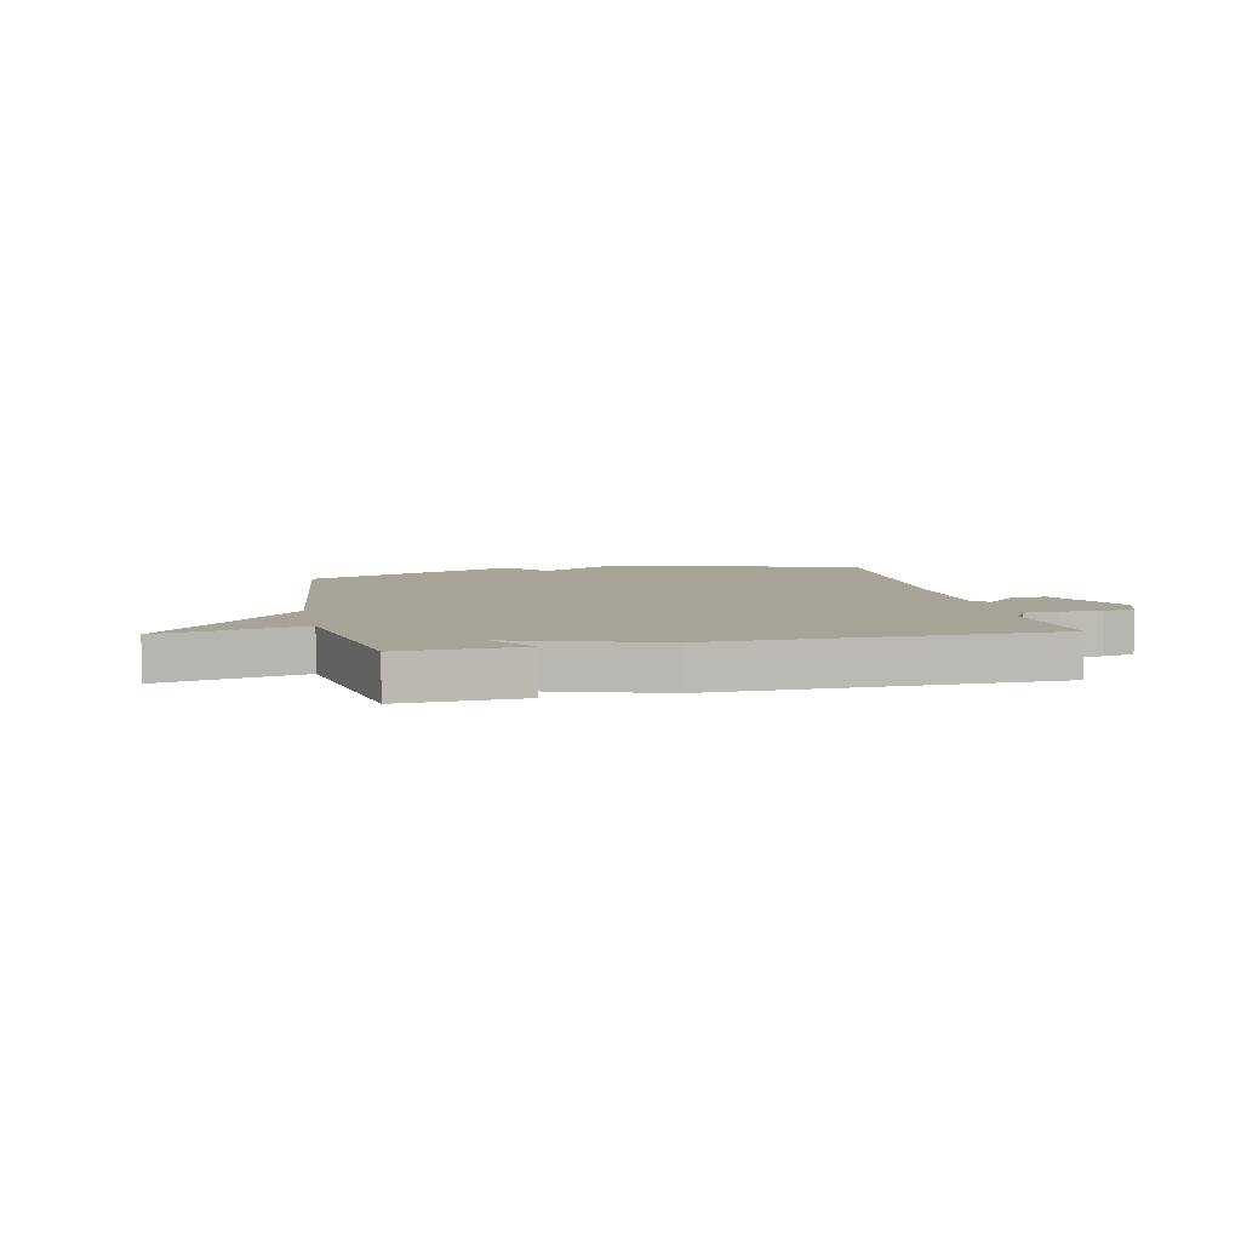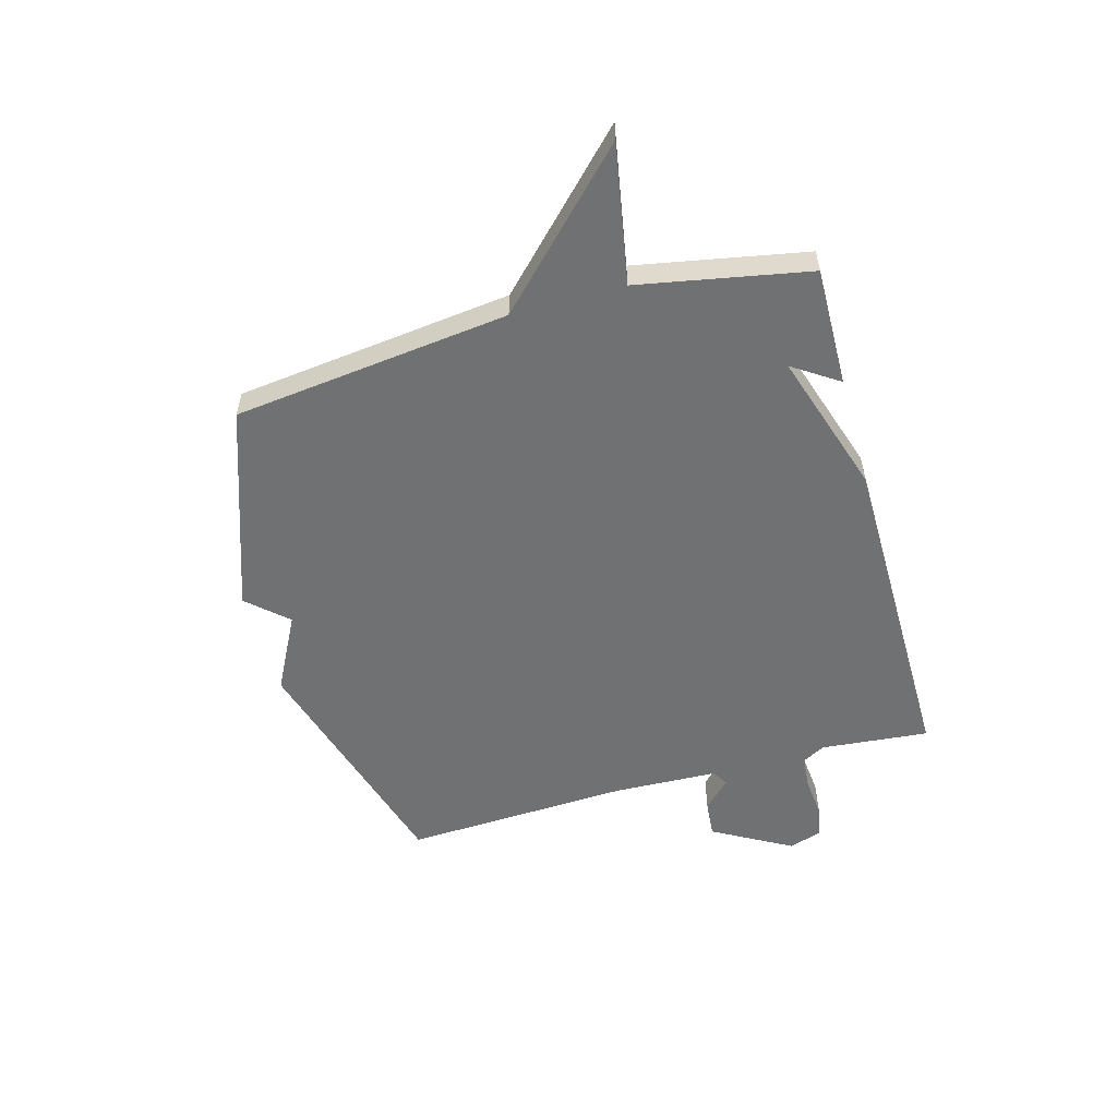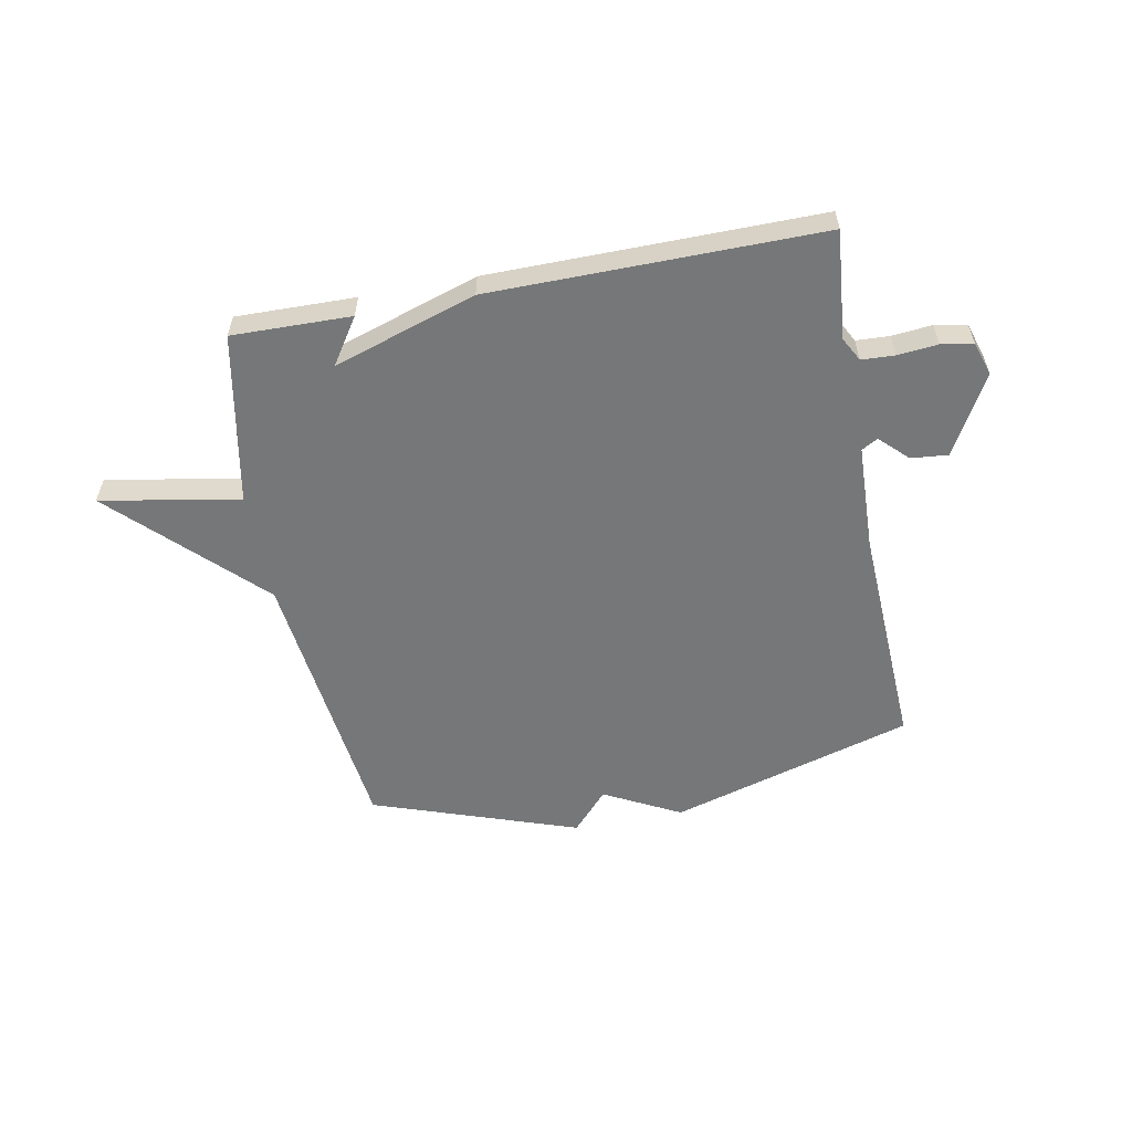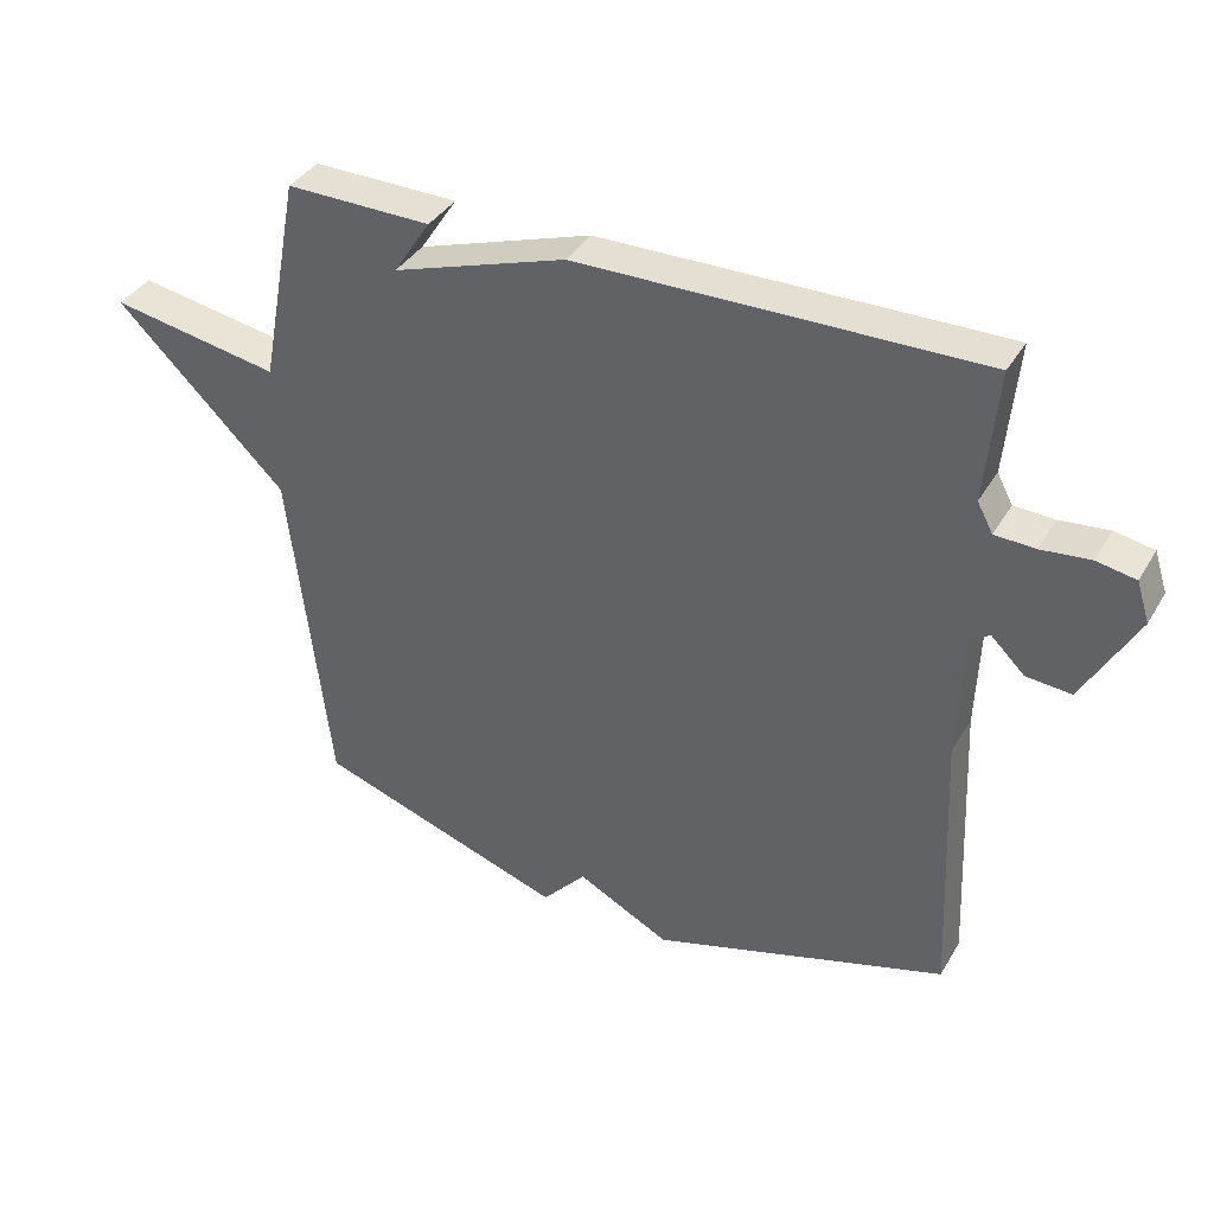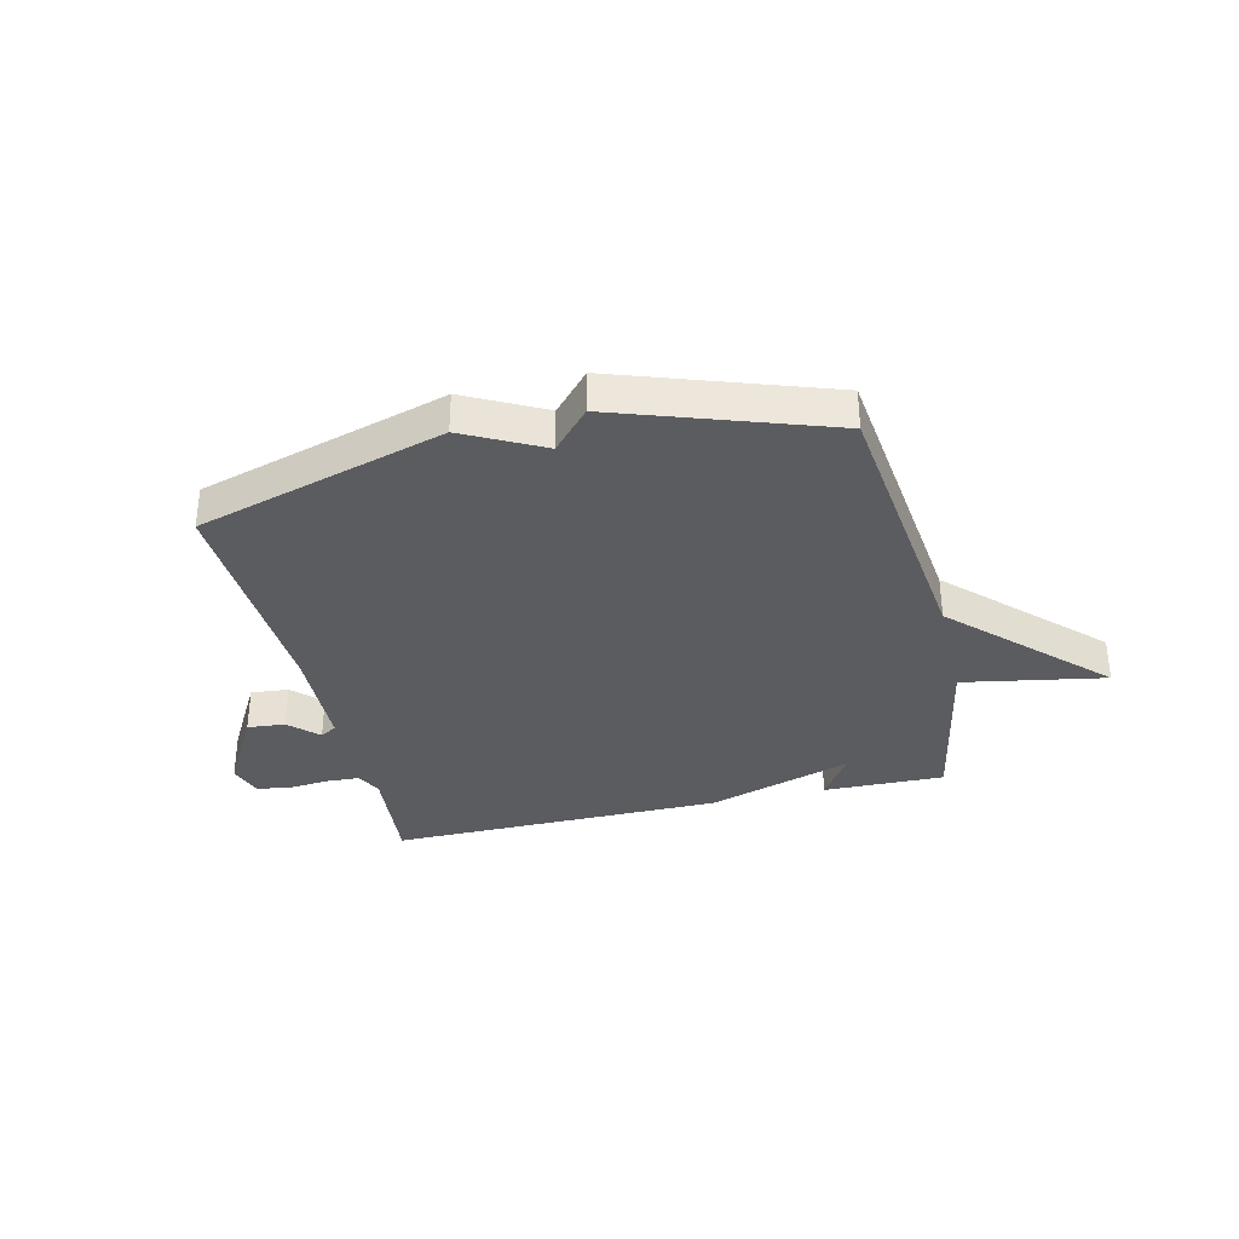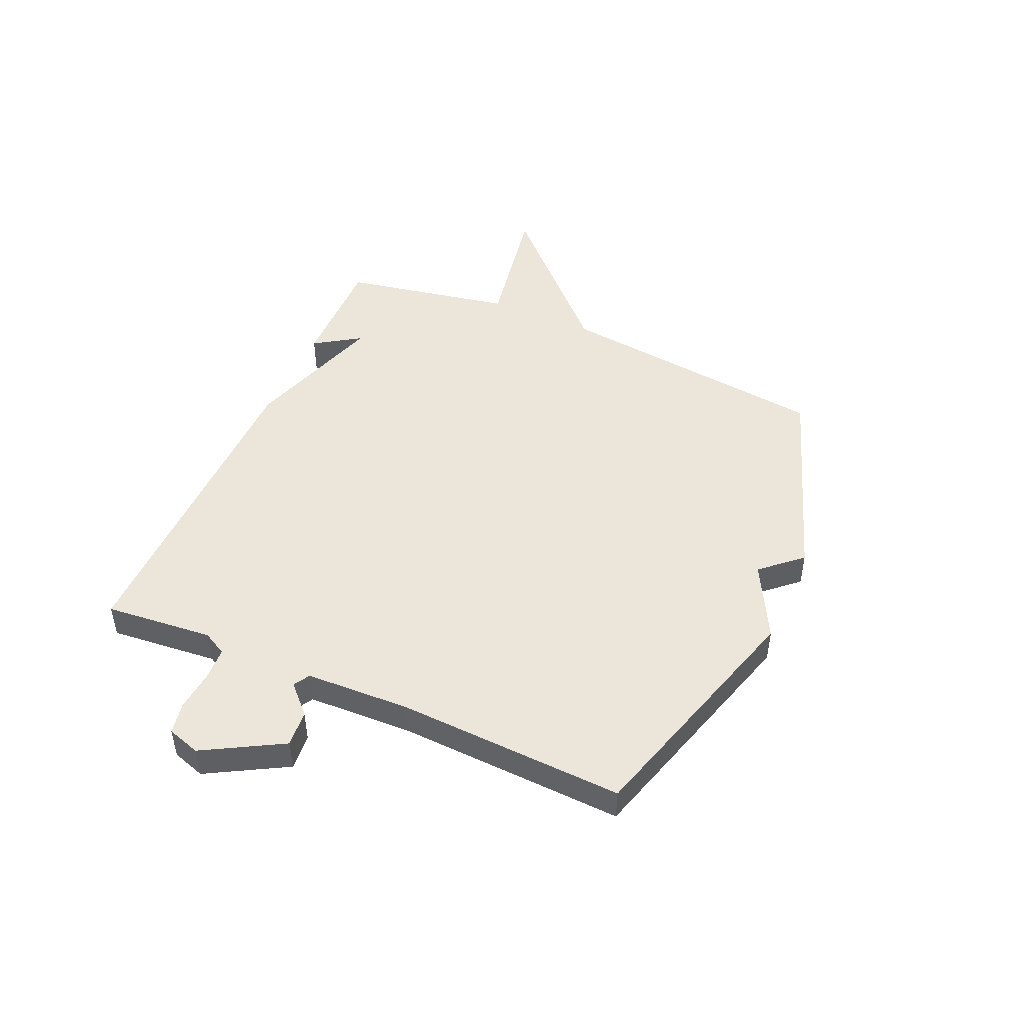
<metadata>
{"format":"obj","ext":"obj","renderer":"f3d","projection":"perspective","resolution":1024,"background":"white","views":[{"elev":6.7,"azim":-12.8,"up":"+Y"},{"elev":-55.2,"azim":-74.4,"up":"+Y"},{"elev":-57.0,"azim":10.8,"up":"+Y"},{"elev":37.2,"azim":27.2,"up":"+Z"},{"elev":-34.2,"azim":-166.6,"up":"+Y"},{"elev":47.6,"azim":113.8,"up":"+Y"}]}
</metadata>
<code>
v -0.5 0.07 -0.5
v -0.558 0.07 -0.005
v -0.806 0.07 0.24
v -0.558 0.07 0.195
v -0.5 0.07 0.5
v -0.288 0.07 0.496
v -0.342 0.07 0.414
v -0.088 0.07 0.496
v 0.5 0.07 0.5
v 0.482 0.07 0.307
v 0.505 0.07 0.264
v 0.564 0.07 0.261
v 0.636 0.07 0.268
v 0.693 0.07 0.257
v 0.712 0.07 0.198
v 0.633 0.07 0.057
v 0.567 0.07 0.063
v 0.518 0.07 0.111
v 0.489 0.07 0.094
v 0.482 0.07 -0.094
v 0.5 0.07 -0.5
v 0.066 0.07 -0.627
v -0.07 0.07 -0.556
v -0.134 0.07 -0.627
v -0.5 0 -0.5
v -0.558 0 -0.005
v -0.806 0 0.24
v -0.558 0 0.195
v -0.5 0 0.5
v -0.288 0 0.496
v -0.342 0 0.414
v -0.088 0 0.496
v 0.5 0 0.5
v 0.482 0 0.307
v 0.505 0 0.264
v 0.564 0 0.261
v 0.636 0 0.268
v 0.693 0 0.257
v 0.712 0 0.198
v 0.633 0 0.057
v 0.567 0 0.063
v 0.518 0 0.111
v 0.489 0 0.094
v 0.482 0 -0.094
v 0.5 0 -0.5
v 0.066 0 -0.627
v -0.07 0 -0.556
v -0.134 0 -0.627
f 23 24 1 2
f 22 23 2
f 21 22 2
f 20 21 2
f 19 20 2
f 18 19 2
f 16 17 18
f 15 16 18
f 14 15 18
f 13 14 18
f 12 13 18
f 11 12 18 2
f 10 11 2
f 9 10 2
f 8 9 2
f 7 8 2
f 4 5 6 7
f 4 7 2
f 2 3 4
f 26 25 48 47
f 26 47 46
f 26 46 45
f 26 45 44
f 26 44 43
f 26 43 42
f 42 41 40
f 42 40 39
f 42 39 38
f 42 38 37
f 42 37 36
f 26 42 36 35
f 26 35 34
f 26 34 33
f 26 33 32
f 26 32 31
f 31 30 29 28
f 26 31 28
f 28 27 26
f 1 25 26 2
f 2 26 27 3
f 3 27 28 4
f 4 28 29 5
f 5 29 30 6
f 6 30 31 7
f 7 31 32 8
f 8 32 33 9
f 9 33 34 10
f 10 34 35 11
f 11 35 36 12
f 12 36 37 13
f 13 37 38 14
f 14 38 39 15
f 15 39 40 16
f 16 40 41 17
f 17 41 42 18
f 18 42 43 19
f 19 43 44 20
f 20 44 45 21
f 21 45 46 22
f 22 46 47 23
f 23 47 48 24
f 24 48 25 1

</code>
